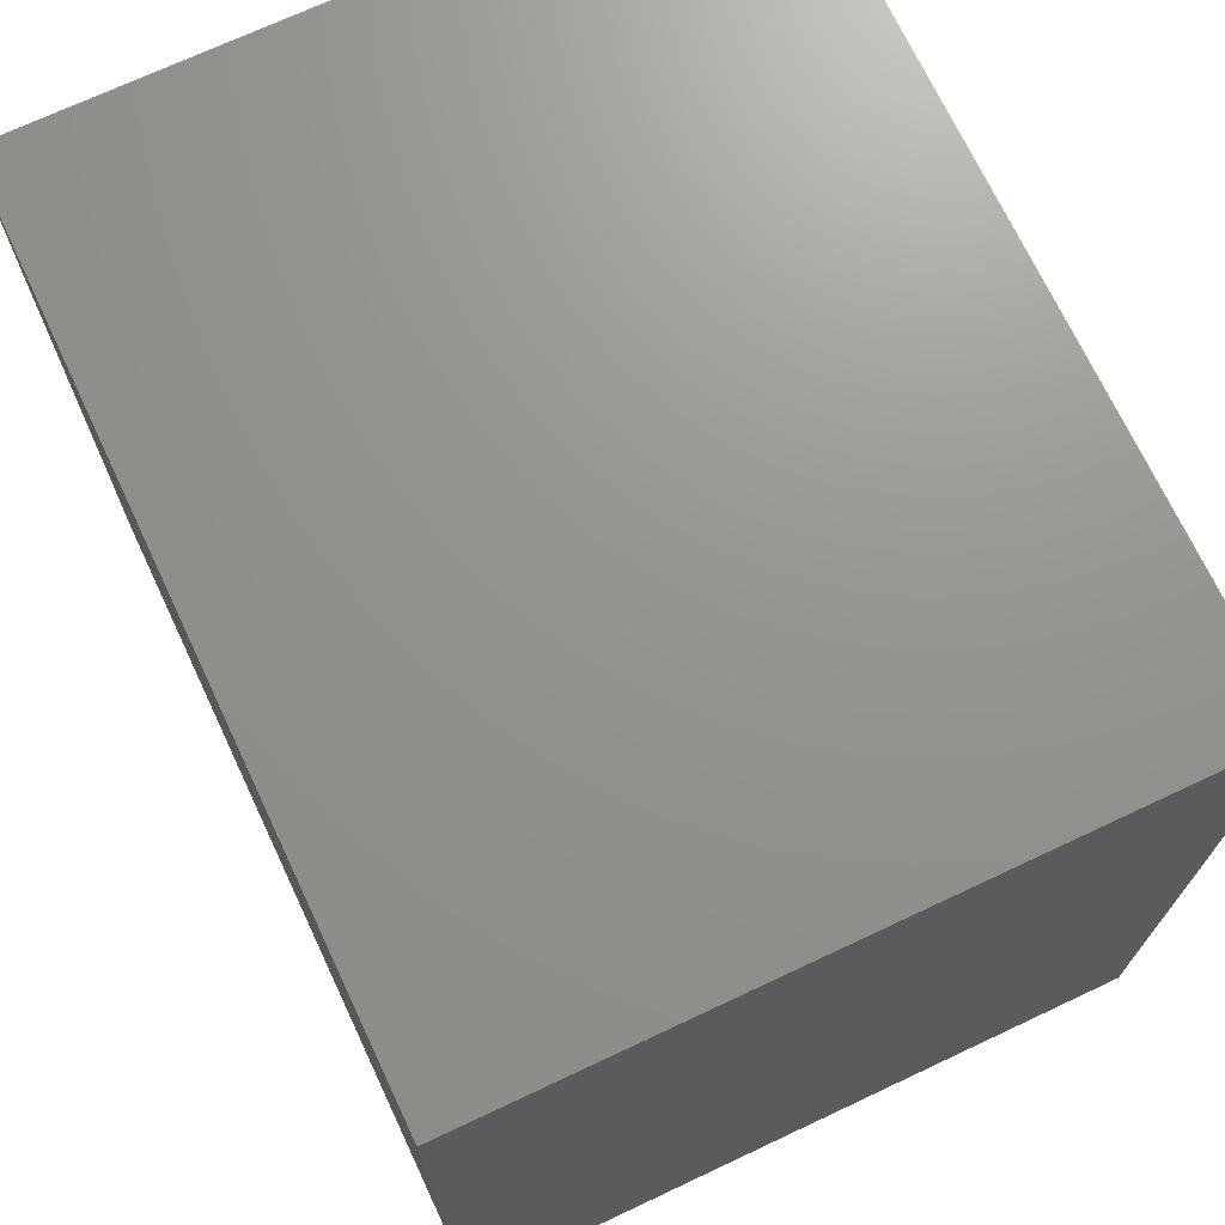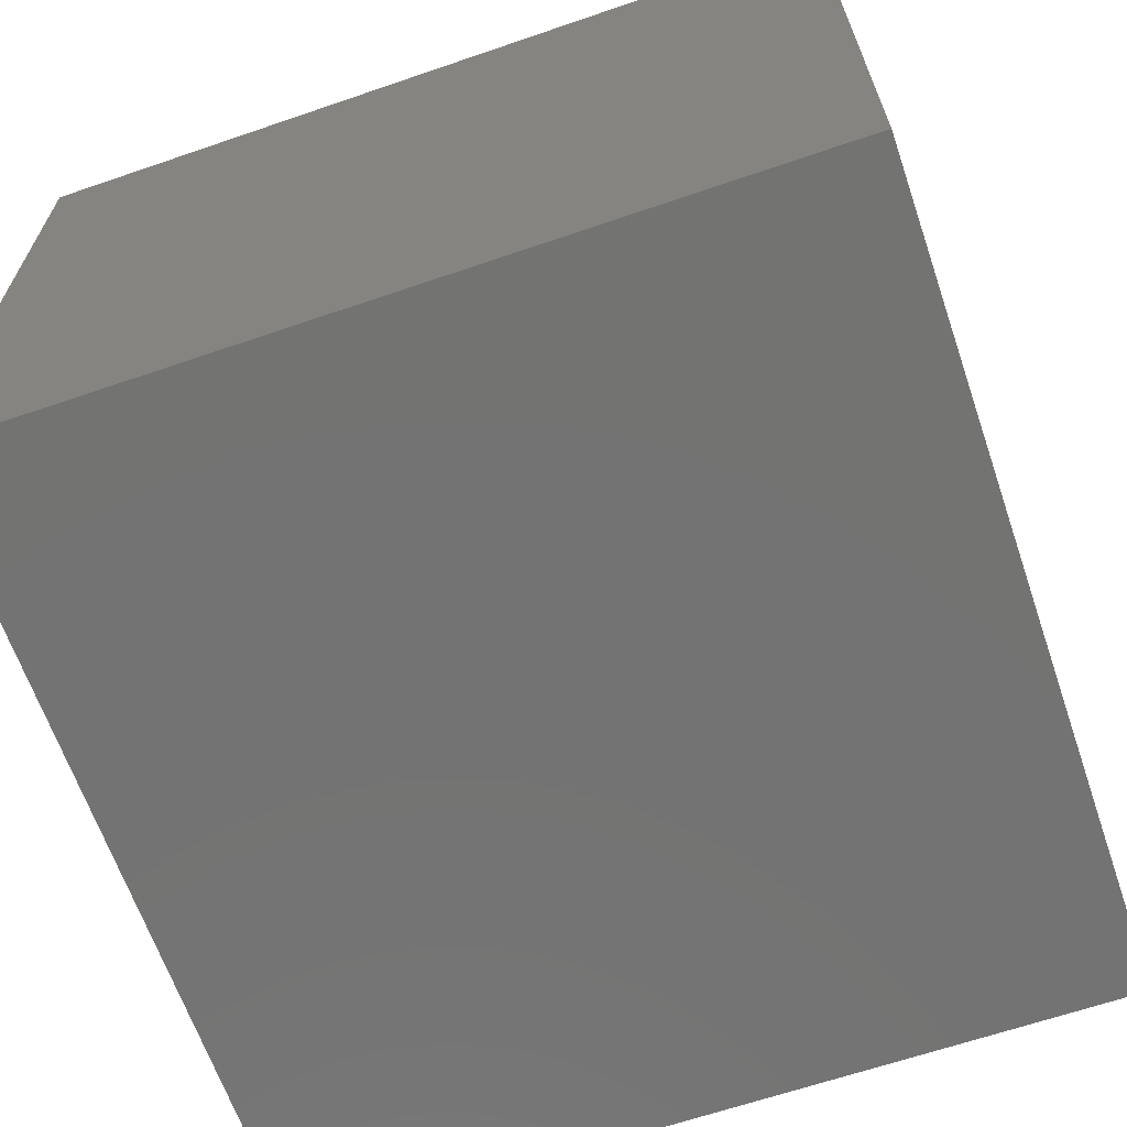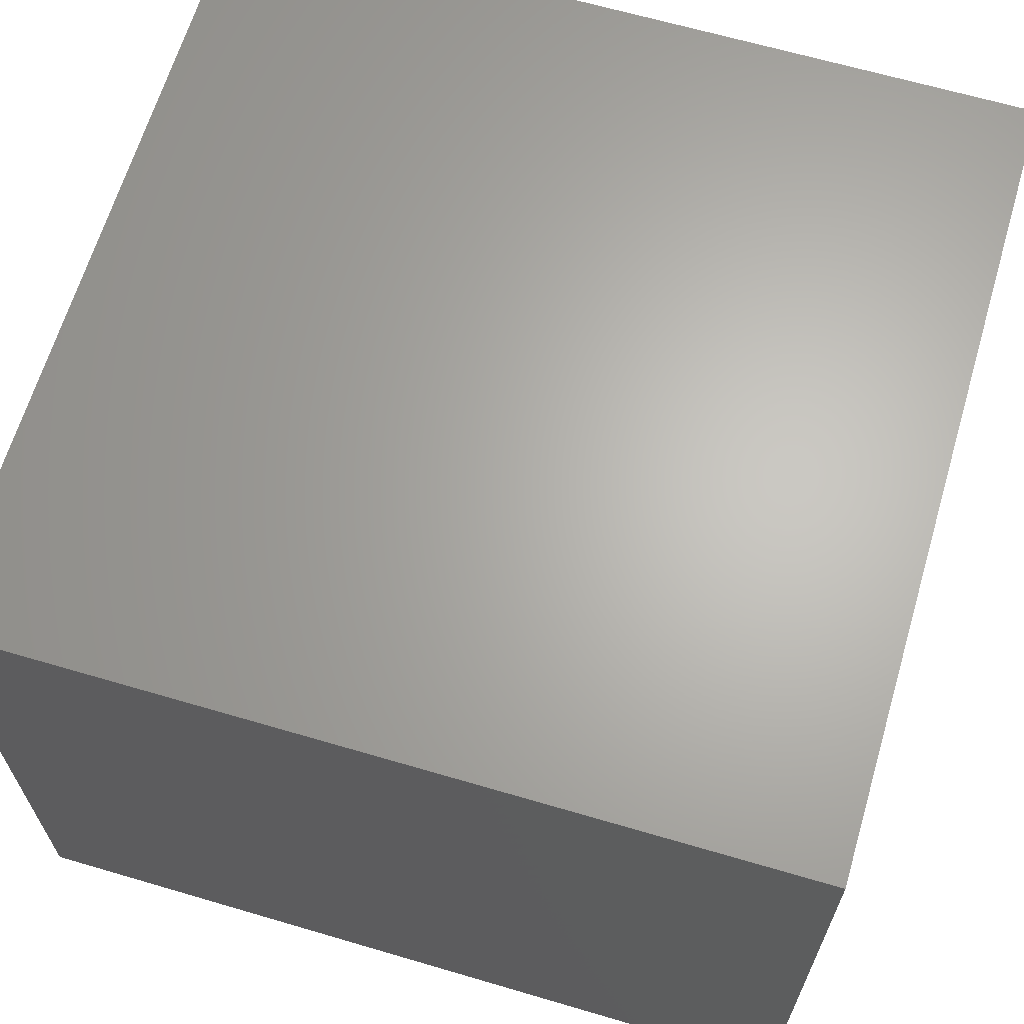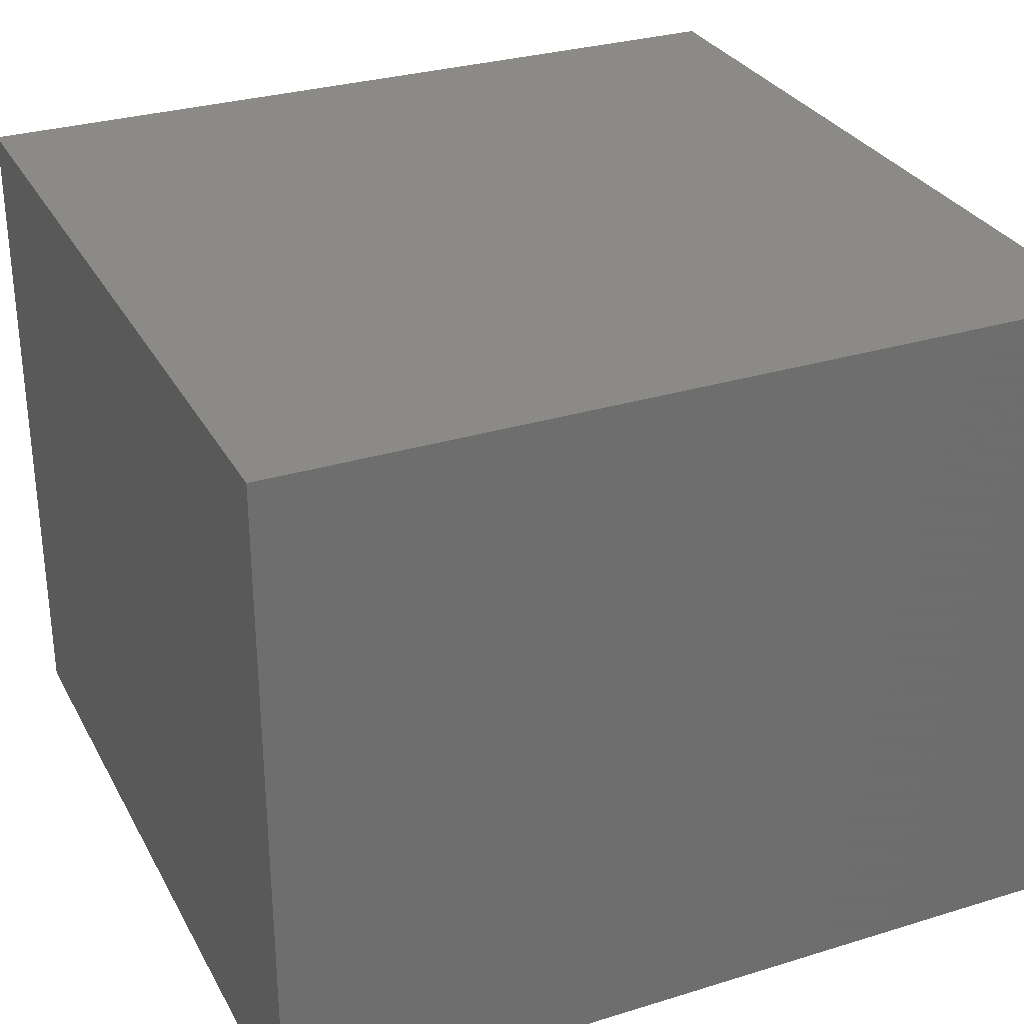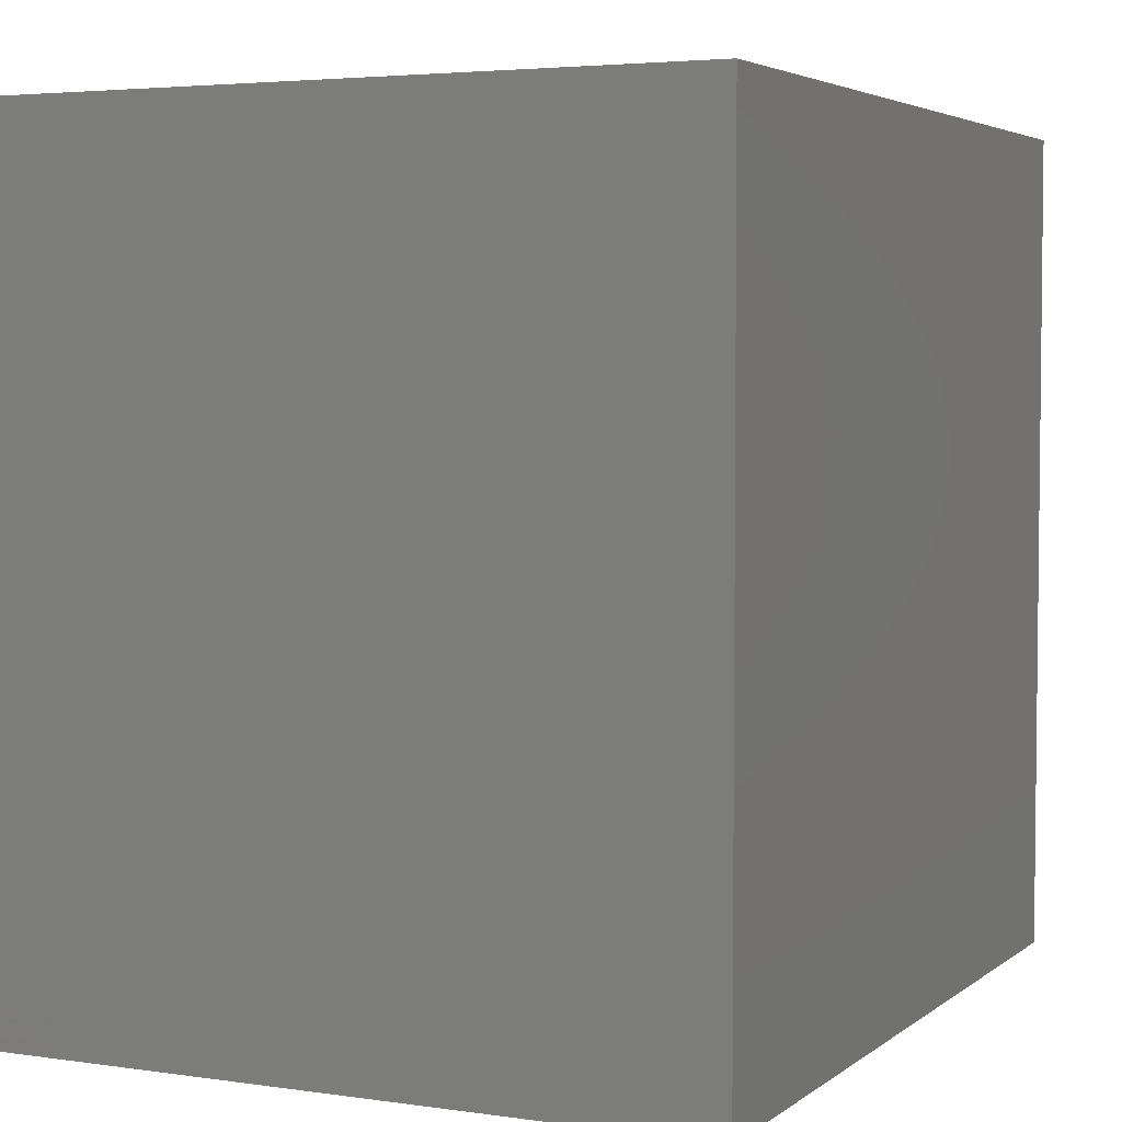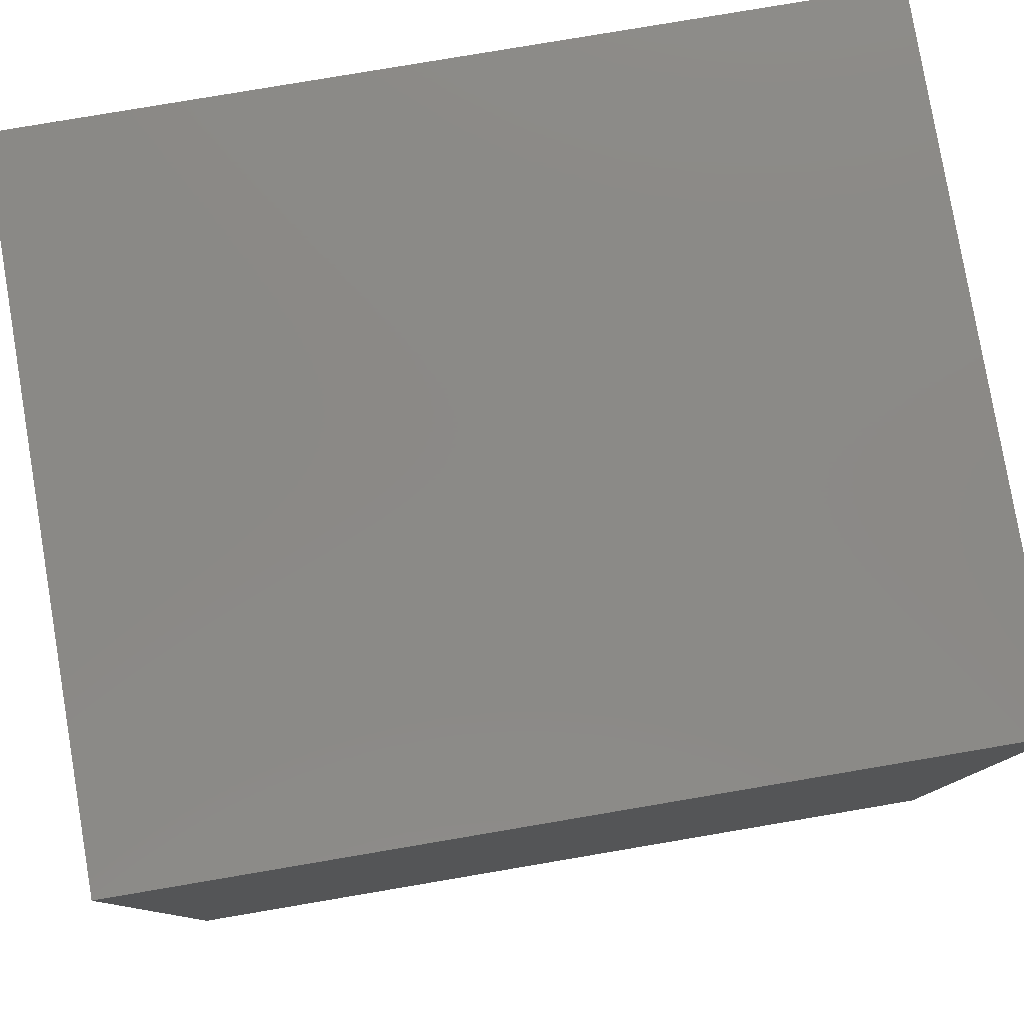
<metadata>
{"format":"stl","ext":"stl","renderer":"f3d","projection":"perspective","resolution":1024,"background":"white","views":[{"elev":71.1,"azim":-115.2,"up":"+Y"},{"elev":-65.1,"azim":-71.0,"up":"+Z"},{"elev":65.1,"azim":16.5,"up":"+Z"},{"elev":30.1,"azim":155.9,"up":"+Z"},{"elev":4.0,"azim":-64.6,"up":"+Y"},{"elev":79.7,"azim":-9.6,"up":"+Y"}]}
</metadata>
<code>
# stl→obj: 8 verts, 12 faces
v 18.67 -36.75 -23
v 37.33 -18.38 -23
v 37.33 -36.75 -23
v 18.67 -18.38 -23
v 37.33 -36.75 -7.667
v 37.33 -18.38 -7.667
v 18.67 -18.38 -7.667
v 18.67 -36.75 -7.667
f 1 2 3
f 2 1 4
f 5 2 6
f 2 5 3
f 7 5 6
f 5 7 8
f 1 7 4
f 7 1 8
f 2 7 6
f 7 2 4
f 1 5 8
f 5 1 3

</code>
